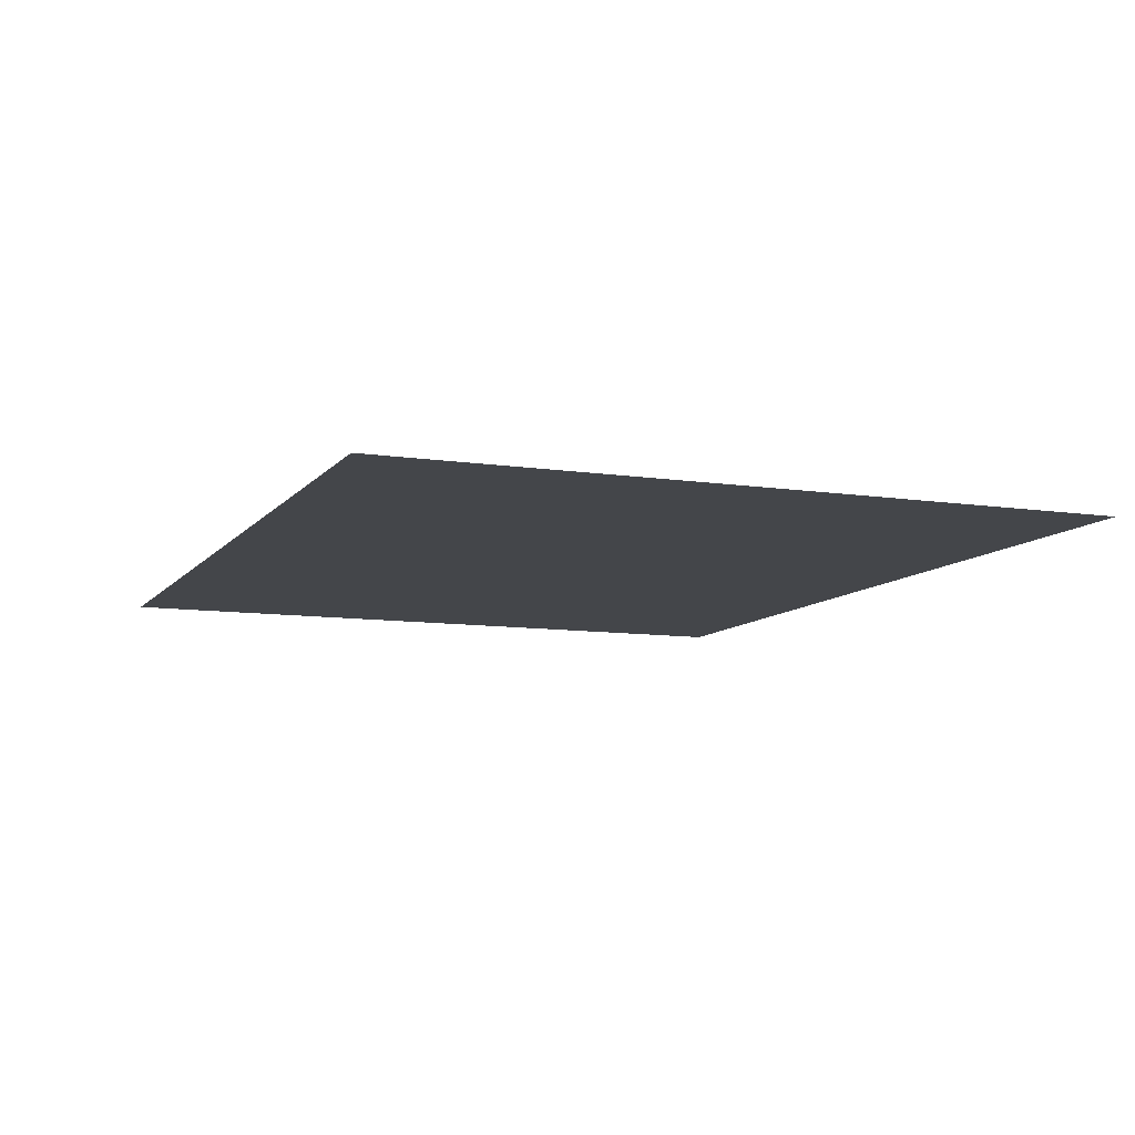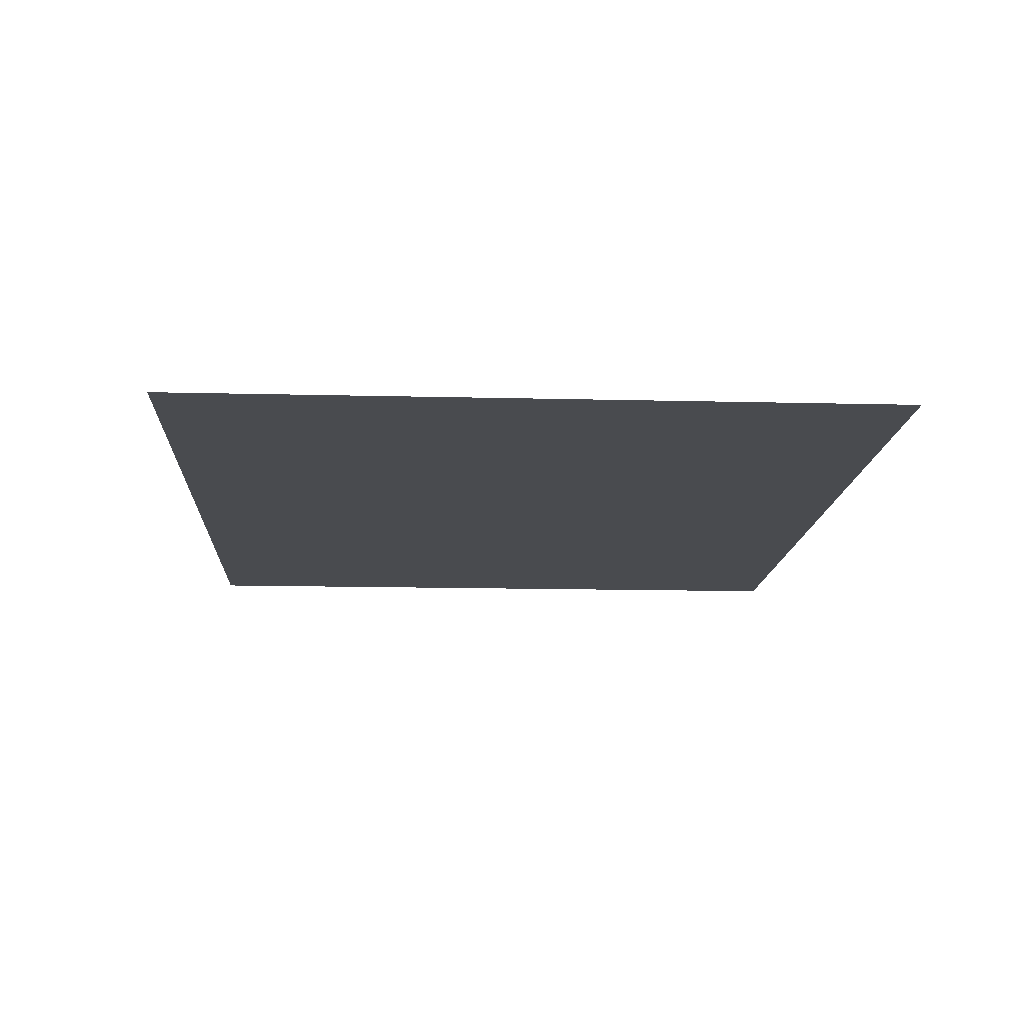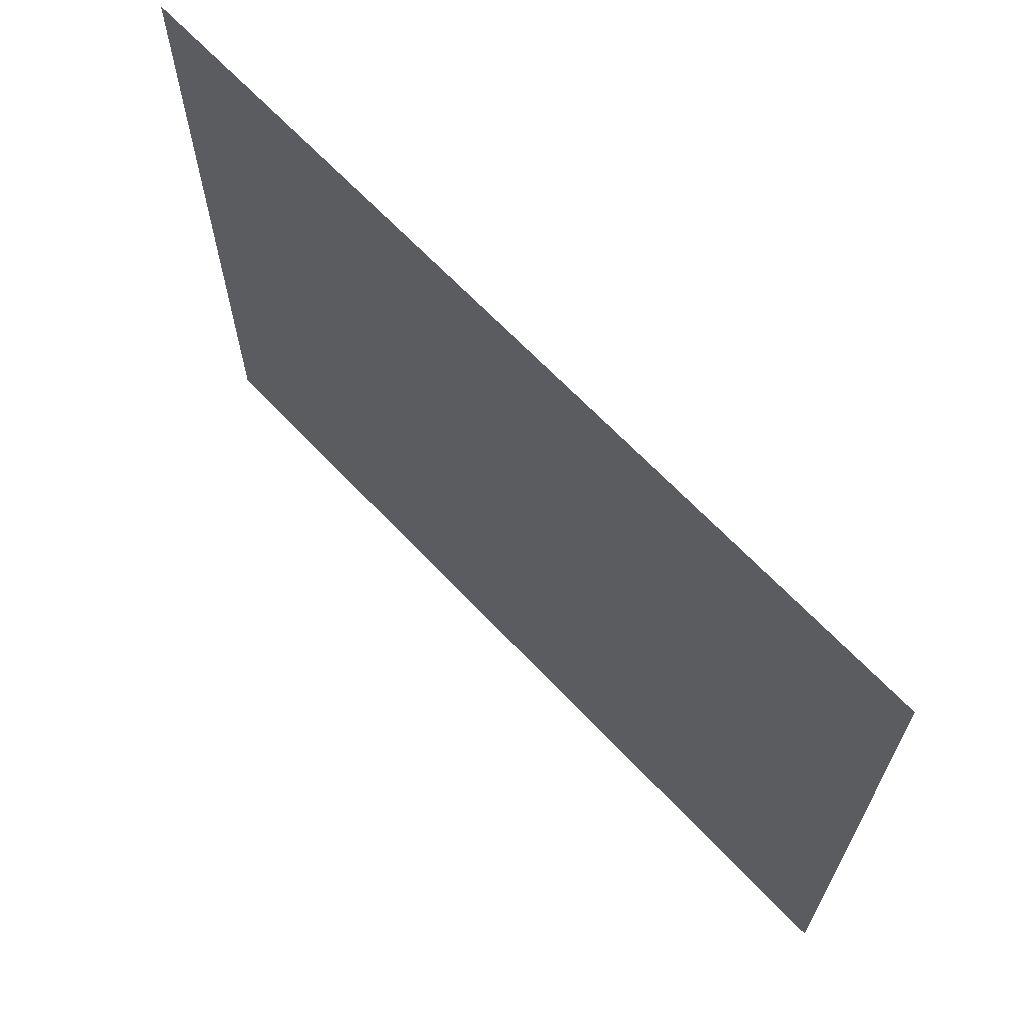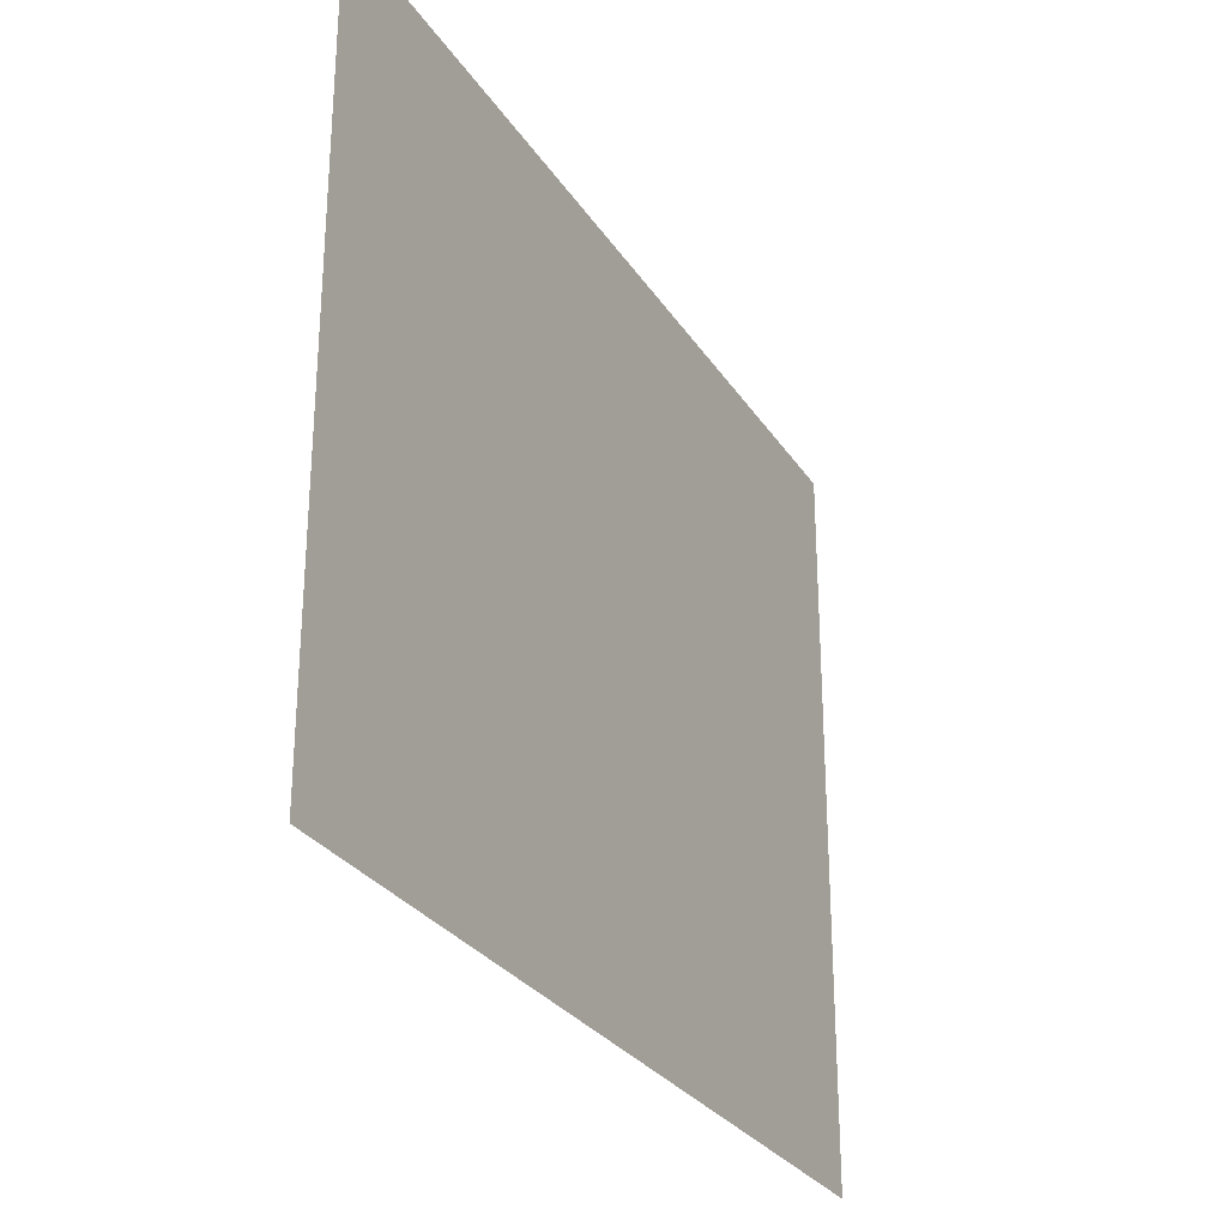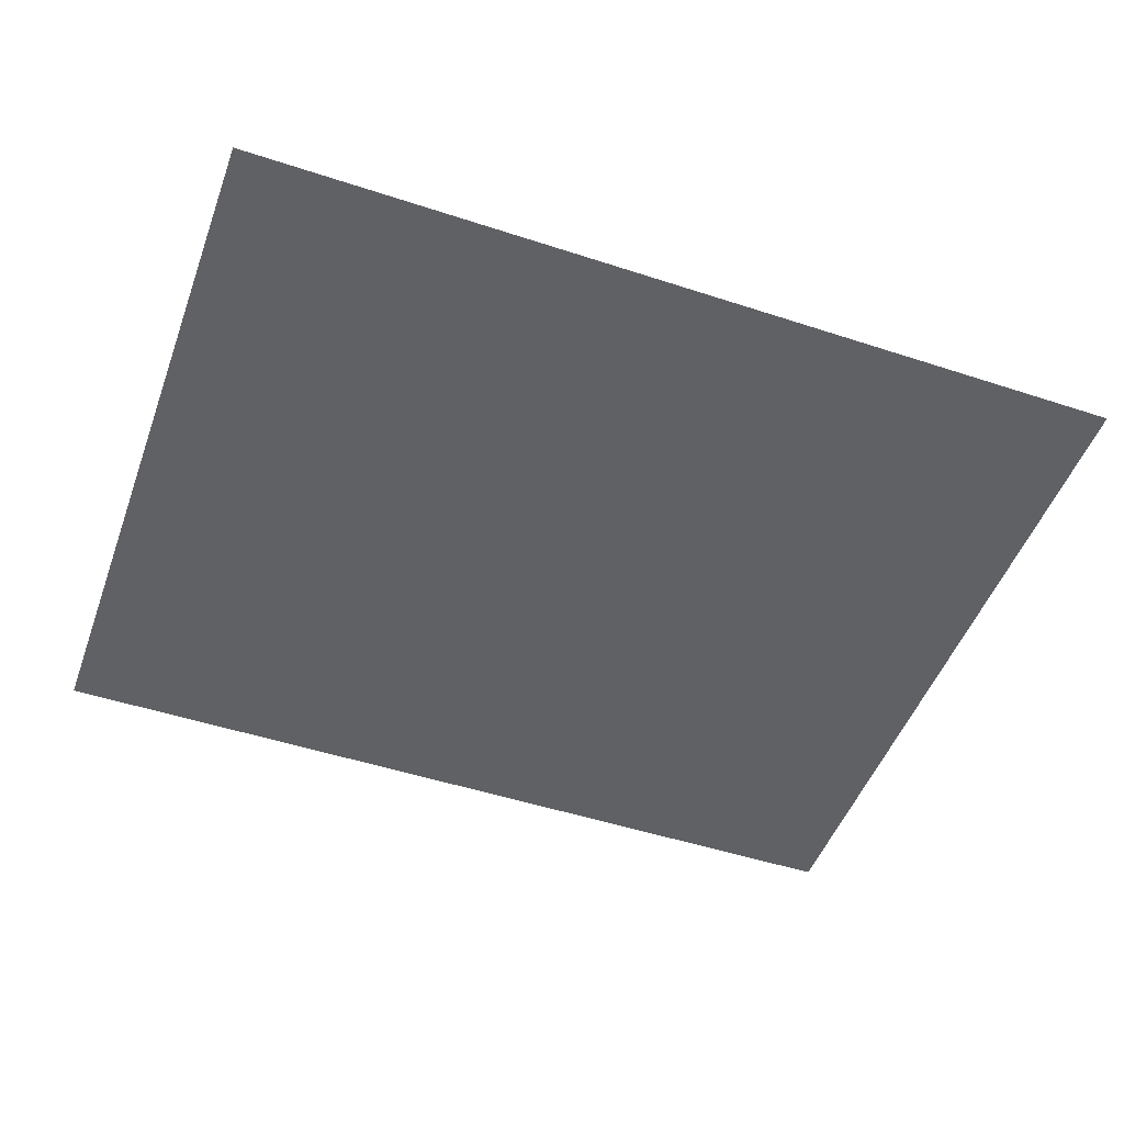
<metadata>
{"format":"obj","ext":"obj","renderer":"f3d","projection":"perspective","resolution":1024,"background":"white","views":[{"elev":-9.5,"azim":68.3,"up":"+Y"},{"elev":-13.7,"azim":-93.2,"up":"+Y"},{"elev":66.4,"azim":-133.4,"up":"+Z"},{"elev":-28.3,"azim":-63.6,"up":"+Z"},{"elev":-49.5,"azim":-19.9,"up":"+Y"}]}
</metadata>
<code>
o Plane
v -24 0 -19.43
v -24 0 19.43
v 24 0 -19.43
v 24 0 19.43
f 1 2 4 3

</code>
